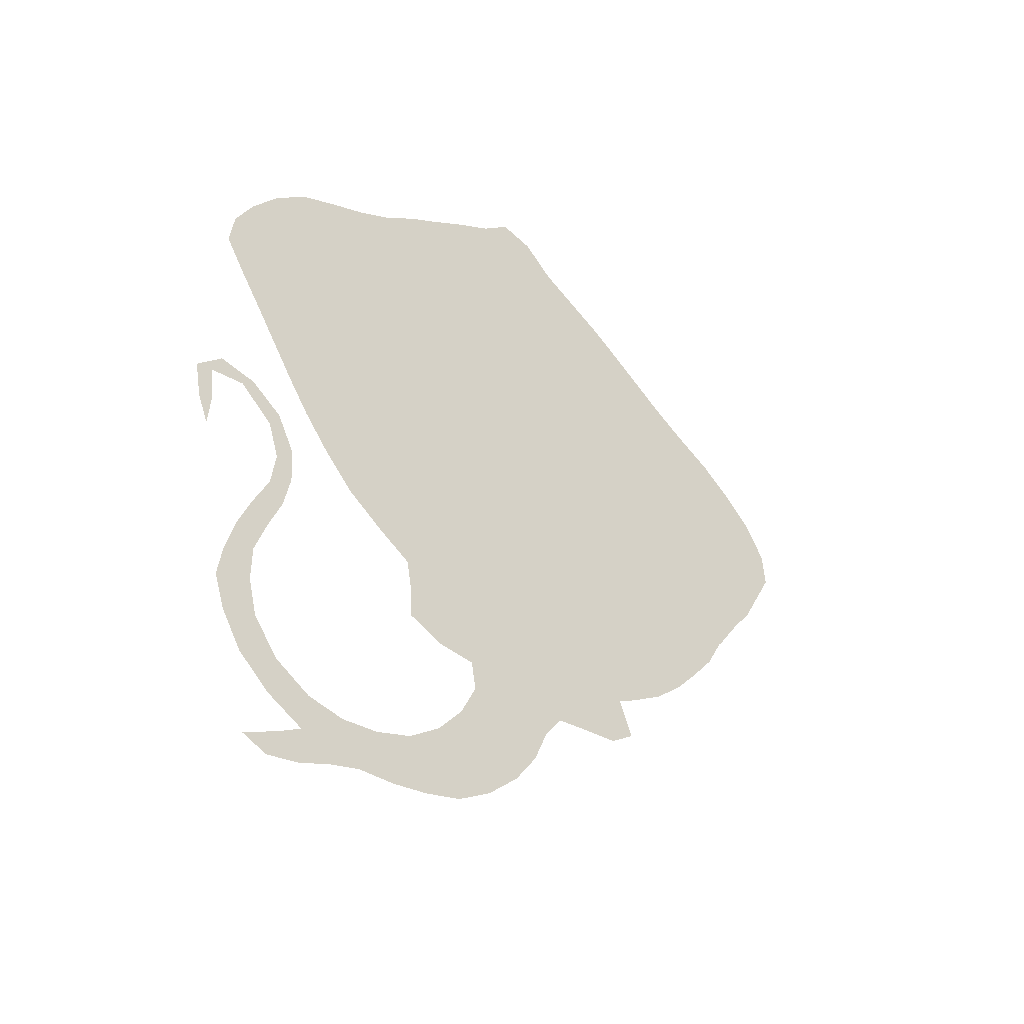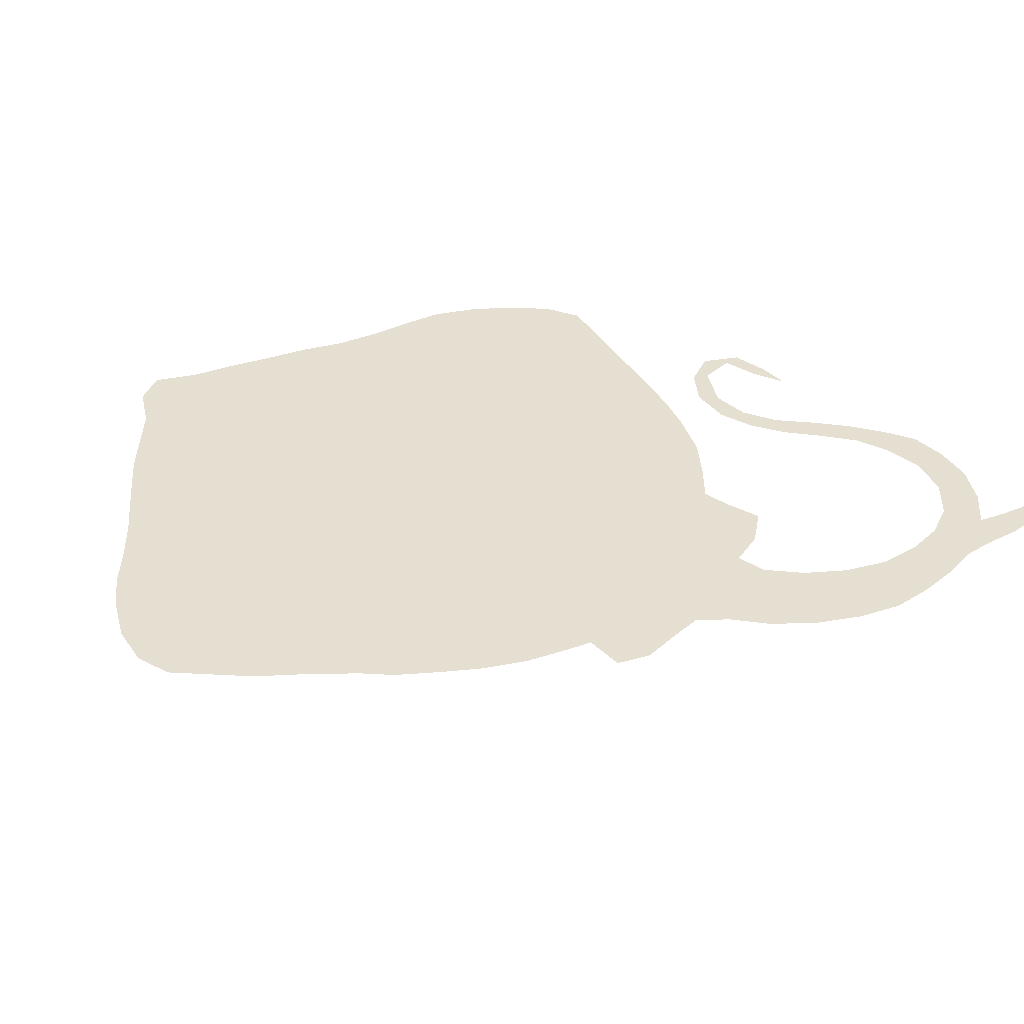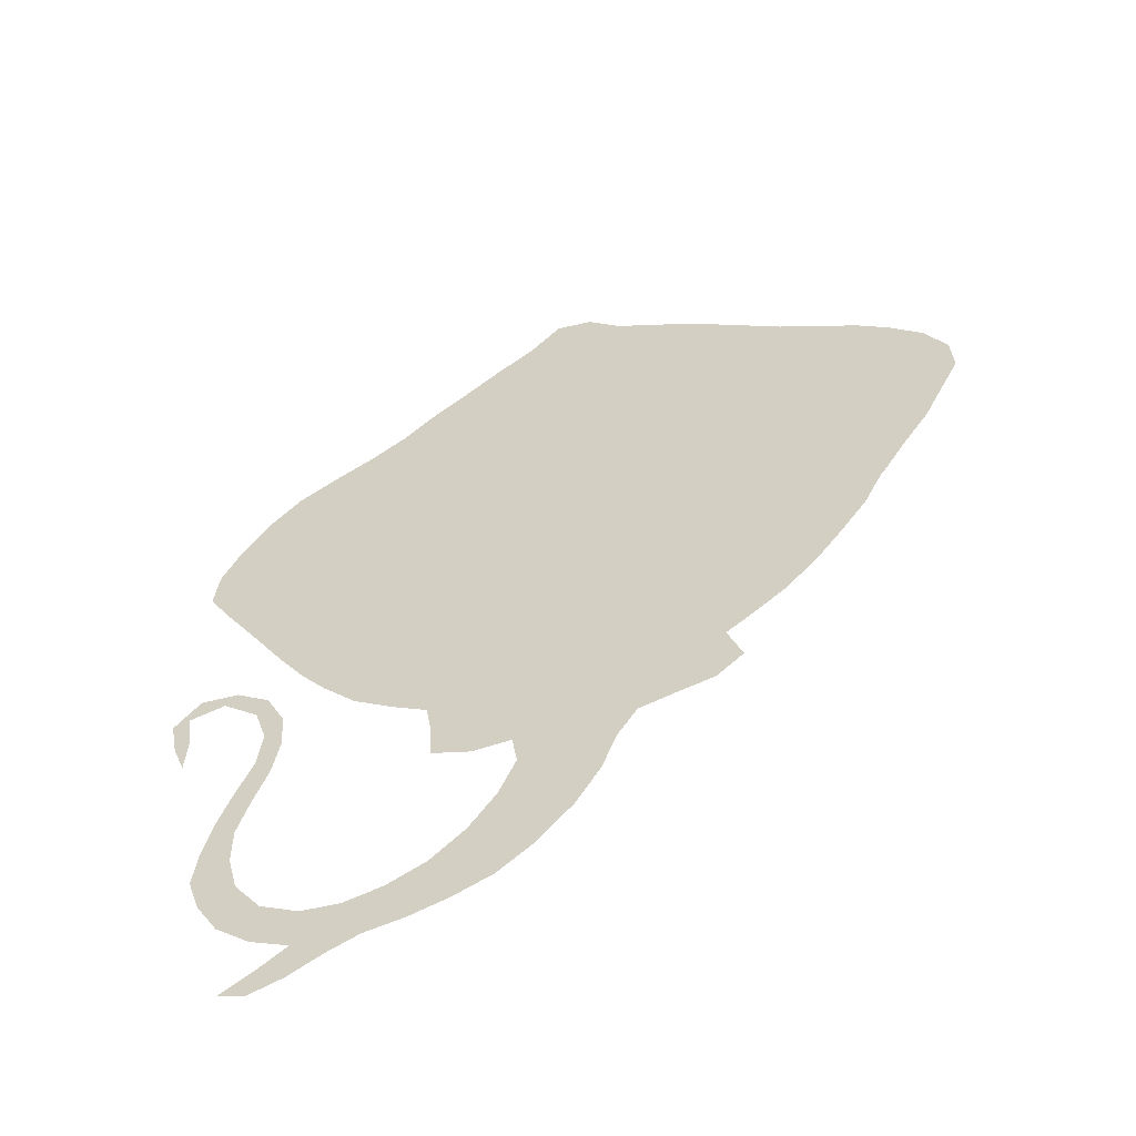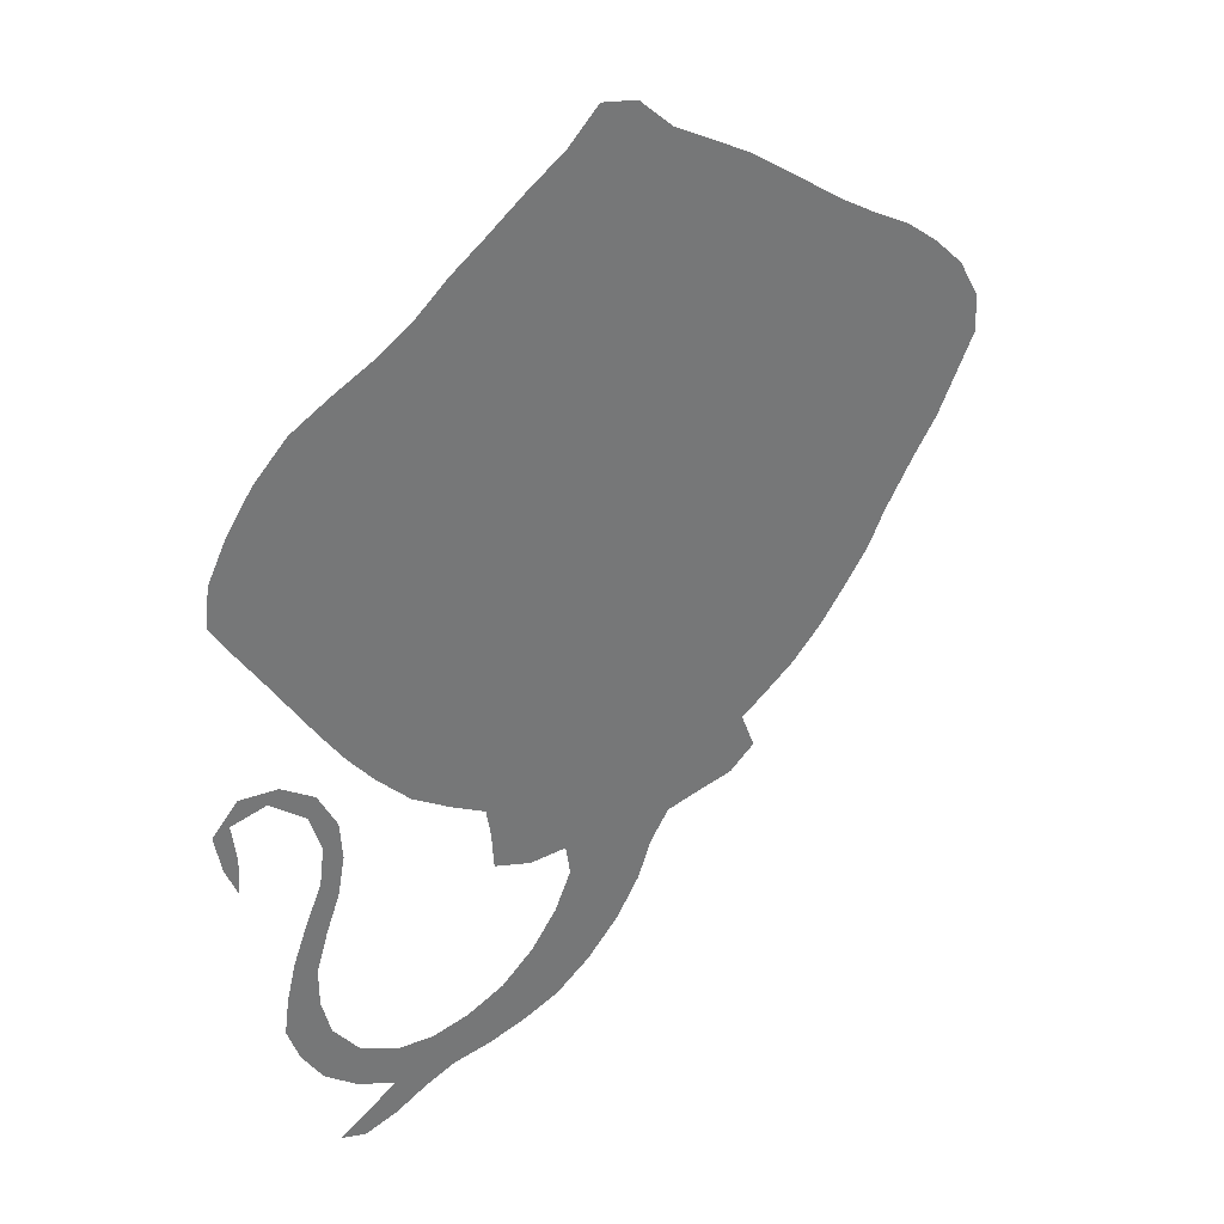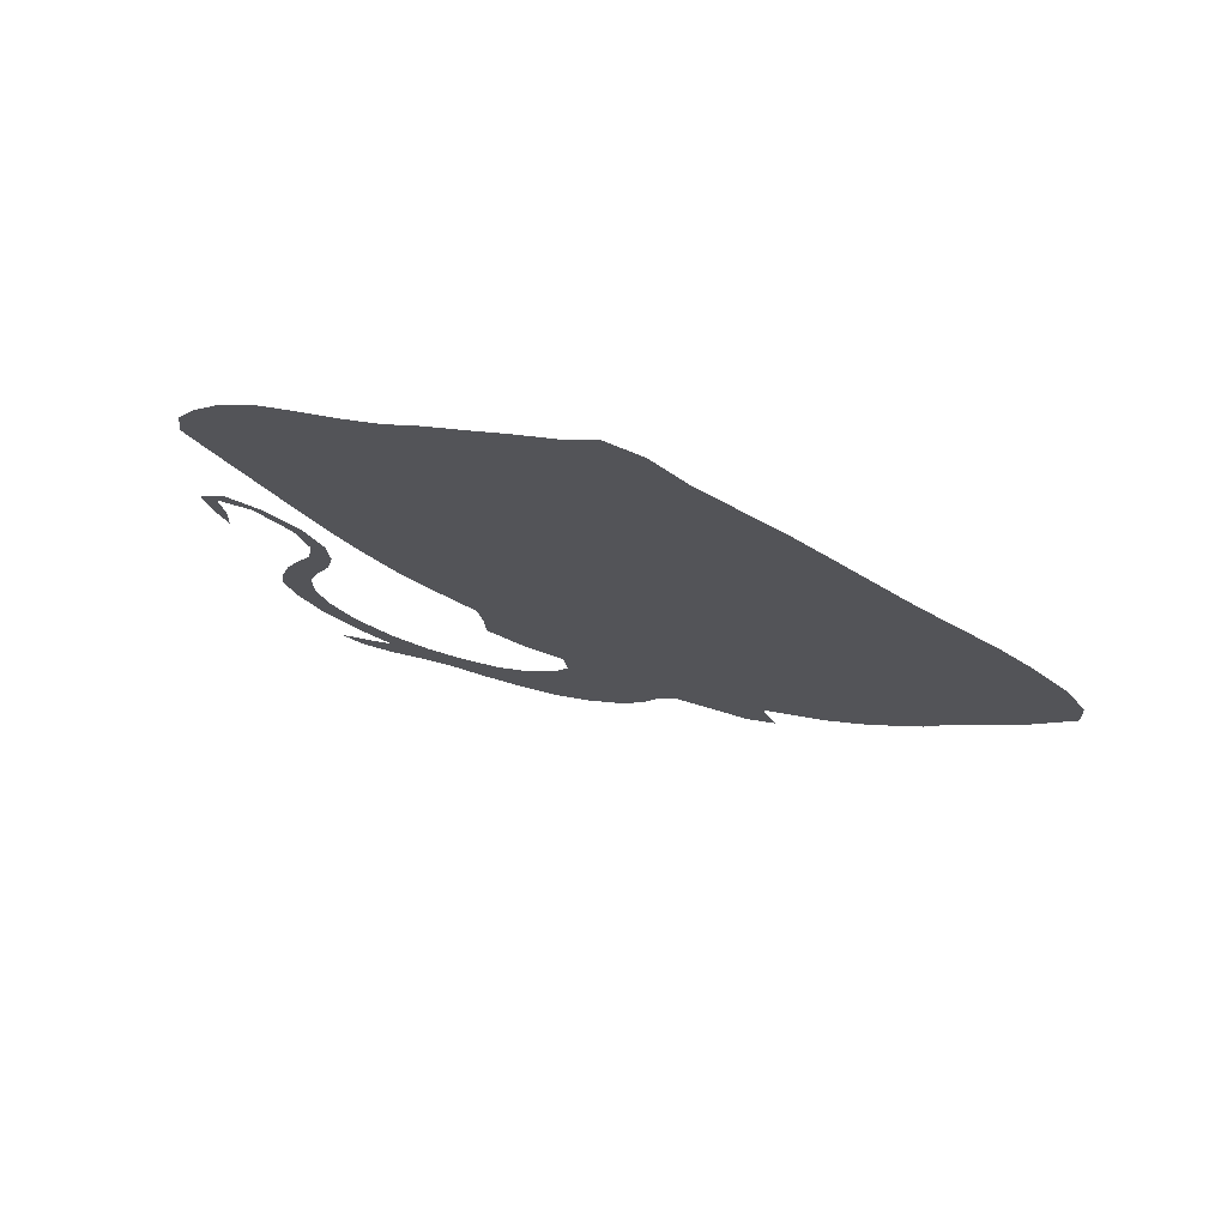
<metadata>
{"format":"obj","ext":"obj","renderer":"f3d","projection":"perspective","resolution":1024,"background":"white","views":[{"elev":-46.3,"azim":138.5,"up":"+Y"},{"elev":36.7,"azim":-59.4,"up":"+Z"},{"elev":-56.7,"azim":-160.3,"up":"+Y"},{"elev":35.2,"azim":146.1,"up":"+Y"},{"elev":75.8,"azim":-161.1,"up":"+Y"}]}
</metadata>
<code>
v 0.09091 0.5037 0
v 0.06634 0.543 0
v 0.03931 0.5823 0
v 0.01966 0.6216 0
v 0 0.6609 0
v 0.002457 0.7003 0
v 0.02457 0.7396 0
v 0.05651 0.7715 0
v 0.09091 0.7985 0
v 0.1302 0.8206 0
v 0.1695 0.8452 0
v 0.2039 0.8698 0
v 0.2383 0.8943 0
v 0.2703 0.9165 0
v 0.3096 0.9386 0
v 0.3489 0.9607 0
v 0.3833 0.9926 0
v 0.4202 1 0
v 0.4521 0.9681 0
v 0.4914 0.941 0
v 0.5307 0.9115 0
v 0.5651 0.887 0
v 0.5995 0.8575 0
v 0.6388 0.8329 0
v 0.6781 0.8133 0
v 0.7174 0.7912 0
v 0.7518 0.7568 0
v 0.7789 0.7174 0
v 0.7985 0.6781 0
v 0.8034 0.6388 0
v 0.7813 0.602 0
v 0.7592 0.5676 0
v 0.7346 0.5283 0
v 0.7101 0.4889 0
v 0.6855 0.4521 0
v 0.6585 0.4177 0
v 0.6241 0.3808 0
v 0.5848 0.3538 0
v 0.5479 0.3317 0
v 0.543 0.3022 0
v 0.5405 0.2629 0
v 0.5012 0.2482 0
v 0.4619 0.2482 0
v 0.457 0.2162 0
v 0.4742 0.1769 0
v 0.5012 0.1401 0
v 0.5356 0.1106 0
v 0.5749 0.09337 0
v 0.6142 0.086 0
v 0.6536 0.09091 0
v 0.6929 0.113 0
v 0.7199 0.1499 0
v 0.7297 0.1892 0
v 0.7297 0.2285 0
v 0.7174 0.2678 0
v 0.7027 0.3071 0
v 0.6953 0.3464 0
v 0.6978 0.3857 0
v 0.7174 0.4251 0
v 0.7518 0.4496 0
v 0.7912 0.4546 0
v 0.8182 0.4251 0
v 0.8108 0.3857 0
v 0.7985 0.3538 0
v 0.7961 0.3907 0
v 0.801 0.43 0
v 0.7641 0.4374 0
v 0.7273 0.4054 0
v 0.715 0.3661 0
v 0.7199 0.3268 0
v 0.7371 0.2875 0
v 0.7518 0.2482 0
v 0.7617 0.2089 0
v 0.7666 0.172 0
v 0.7543 0.1351 0
v 0.7322 0.09828 0
v 0.6978 0.0688 0
v 0.6585 0.04914 0
v 0.6831 0.03194 0
v 0.7199 0.009828 0
v 0.6929 0 0
v 0.6585 0.009828 0
v 0.6241 0.02703 0
v 0.5921 0.03931 0
v 0.5528 0.04423 0
v 0.5135 0.05405 0
v 0.4742 0.0688 0
v 0.4374 0.09582 0
v 0.4029 0.1327 0
v 0.3784 0.172 0
v 0.3636 0.2113 0
v 0.344 0.2408 0
v 0.3096 0.2482 0
v 0.2703 0.2555 0
v 0.2432 0.2776 0
v 0.258 0.317 0
v 0.2359 0.3317 0
v 0.199 0.3587 0
v 0.1671 0.3907 0
v 0.1401 0.4251 0
v 0.113 0.4619 0
v 0.09337 0.5012 0
f 94 96 95
f 43 96 92
f 43 92 91
f 4 8 7
f 4 6 5
f 4 7 6
f 1 102 2
f 39 96 43
f 23 100 39
f 79 81 80
f 12 100 23
f 11 102 12
f 12 102 100
f 100 102 101
f 93 96 94
f 92 96 93
f 45 89 88
f 43 91 44
f 45 88 46
f 10 102 11
f 2 102 10
f 3 8 4
f 55 72 71
f 54 72 55
f 23 39 38
f 39 97 96
f 60 67 61
f 55 71 56
f 59 67 60
f 51 77 76
f 52 75 74
f 51 76 52
f 52 76 75
f 28 31 29
f 29 31 30
f 23 34 24
f 24 34 33
f 24 33 25
f 12 23 13
f 13 21 14
f 16 20 19
f 16 19 17
f 17 19 18
f 15 20 16
f 15 21 20
f 14 21 15
f 44 91 90
f 45 90 89
f 44 90 45
f 47 87 86
f 46 87 47
f 46 88 87
f 2 10 9
f 2 9 3
f 3 9 8
f 63 65 64
f 62 65 63
f 54 73 72
f 40 42 41
f 39 43 40
f 40 43 42
f 39 100 99
f 61 66 62
f 61 67 66
f 62 66 65
f 56 71 70
f 57 70 69
f 56 70 57
f 23 35 34
f 36 38 37
f 23 38 36
f 23 36 35
f 50 77 51
f 50 78 77
f 49 78 50
f 79 82 81
f 78 82 79
f 28 32 31
f 27 32 28
f 25 33 32
f 25 32 26
f 26 32 27
f 13 23 22
f 13 22 21
f 59 68 67
f 53 73 54
f 52 74 53
f 53 74 73
f 39 98 97
f 39 99 98
f 47 86 85
f 47 85 48
f 58 68 59
f 58 69 68
f 57 69 58
f 48 84 49
f 48 85 84
f 78 83 82
f 49 83 78
f 49 84 83

</code>
